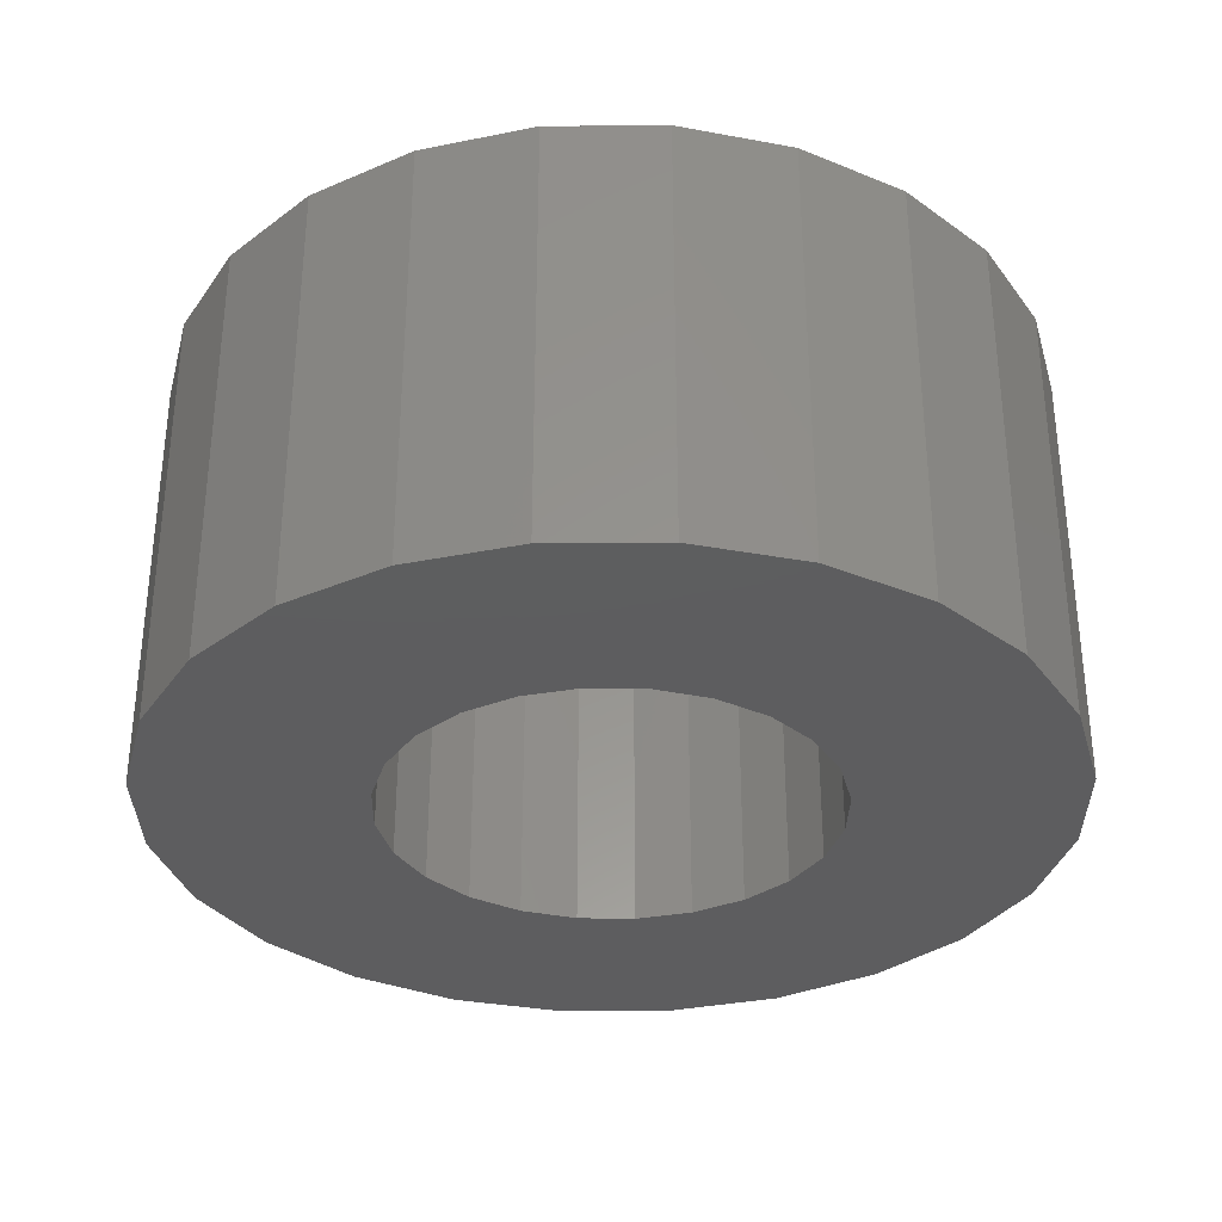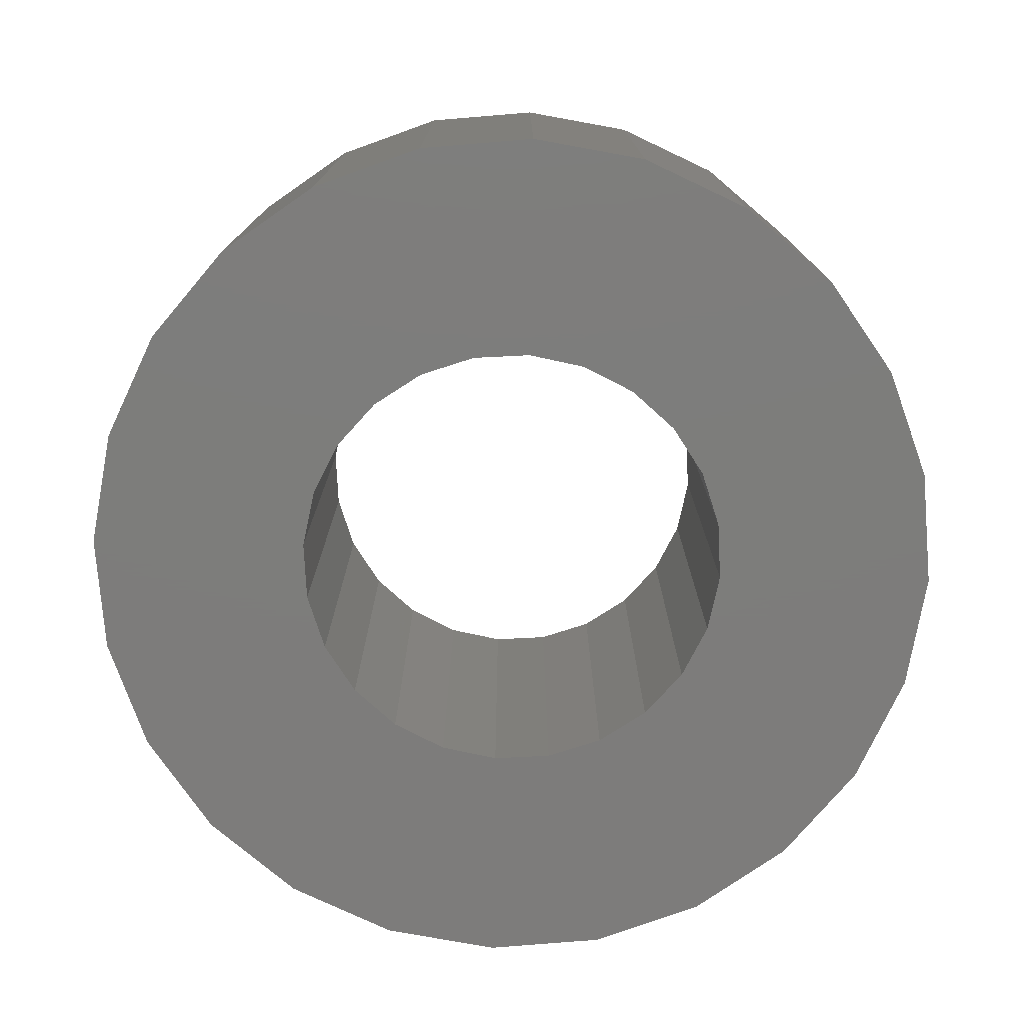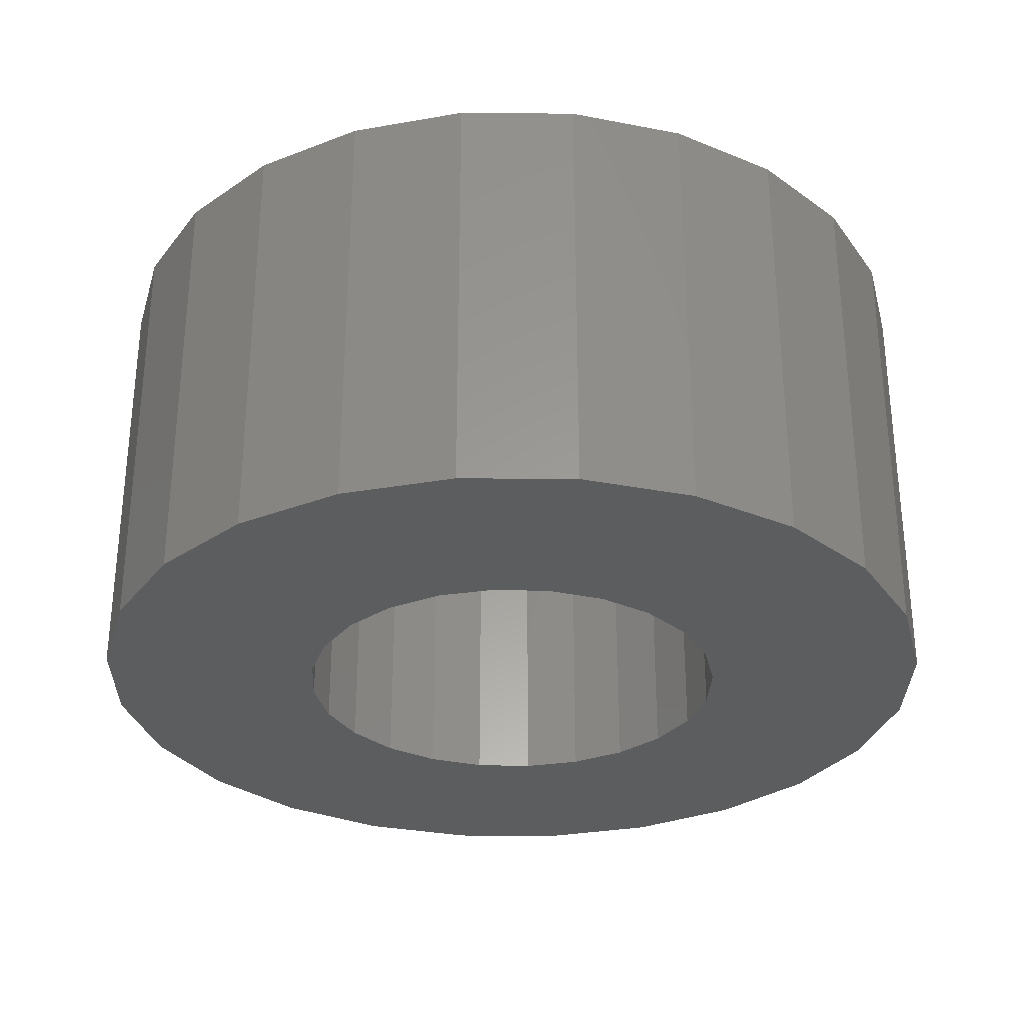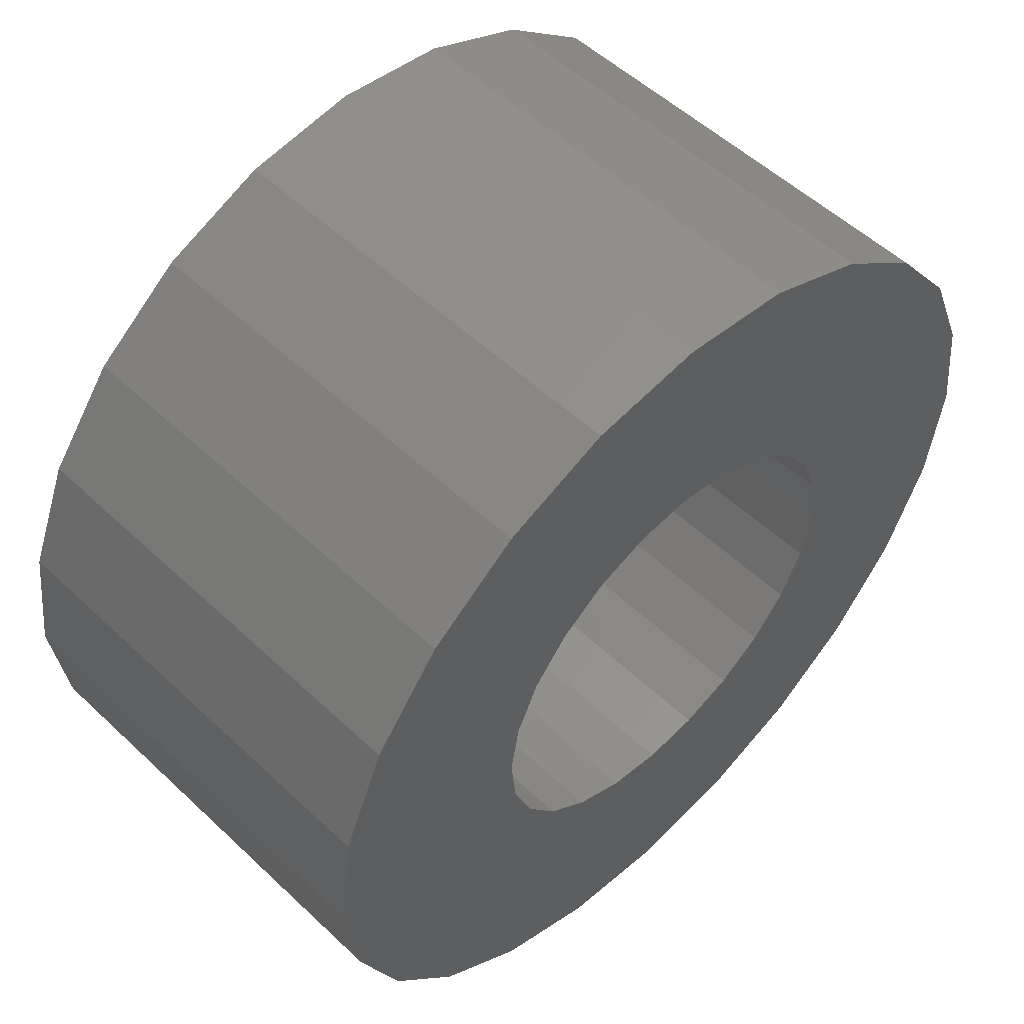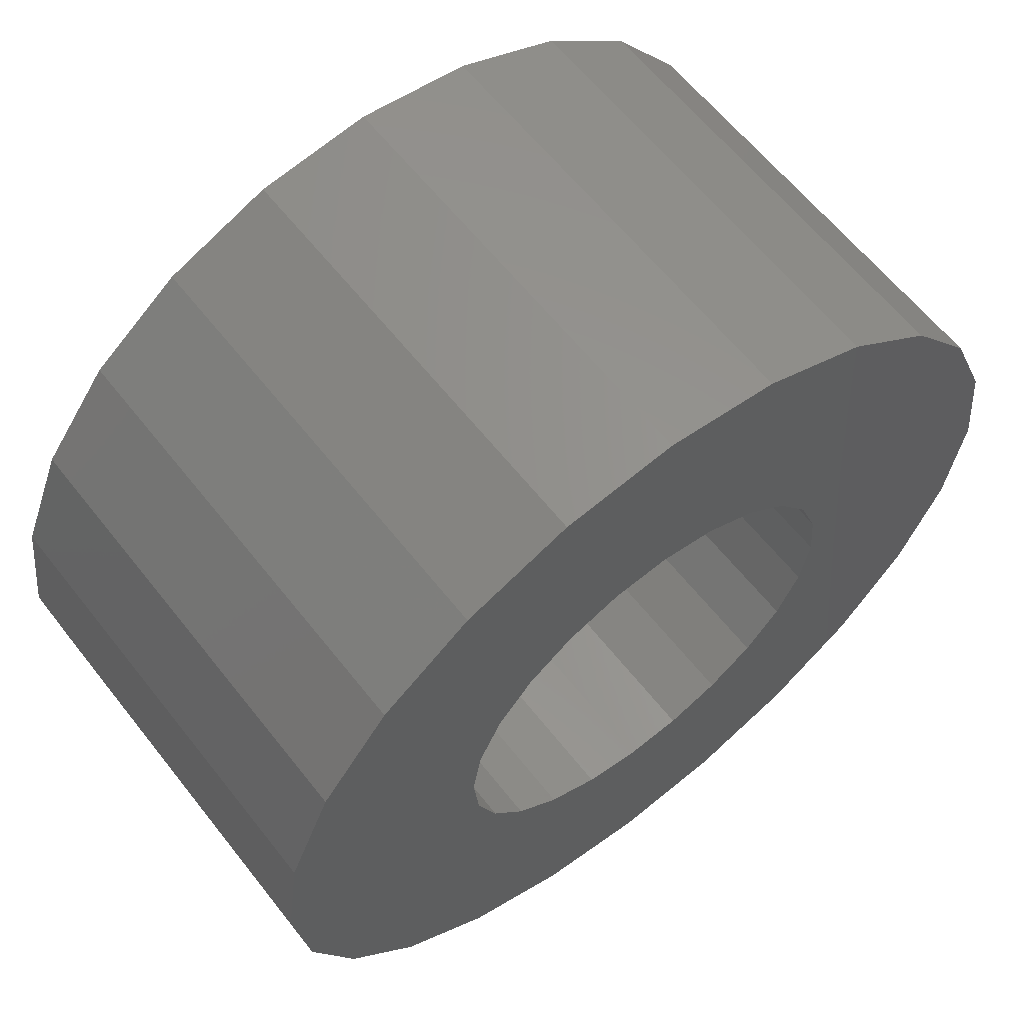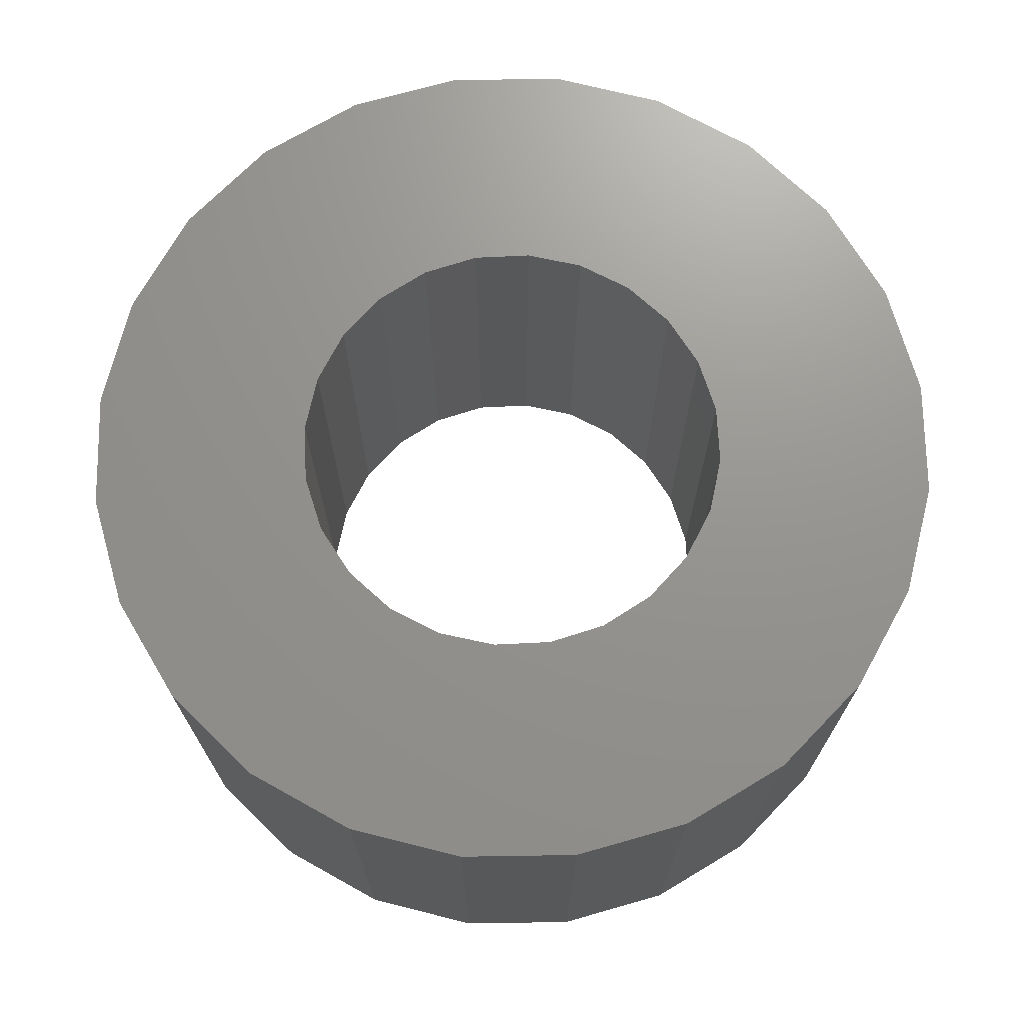
<metadata>
{"format":"stl","ext":"stl","renderer":"f3d","projection":"perspective","resolution":1024,"background":"white","views":[{"elev":-33.0,"azim":53.1,"up":"+Z"},{"elev":-76.4,"azim":-152.8,"up":"+Z"},{"elev":-30.4,"azim":-23.2,"up":"+Z"},{"elev":53.4,"azim":135.1,"up":"+Y"},{"elev":61.7,"azim":141.9,"up":"+Y"},{"elev":71.0,"azim":81.6,"up":"+Z"}]}
</metadata>
<code>
# stl→obj: 96 verts, 192 faces
v 23.13 13.78 0
v 23.13 12.75 0
v 23.07 13.26 0
v 23.33 14.26 0
v 23.33 12.26 0
v 23.65 14.68 0
v 23.65 11.85 0
v 24.07 15 0
v 24.07 11.53 0
v 24.07 13.23 0
v 24.09 13.49 0
v 24.55 15.2 0
v 24.18 13.74 0
v 24.34 13.95 0
v 24.54 14.11 0
v 24.77 14.22 0
v 25.07 15.26 0
v 25.03 14.26 0
v 25.29 14.24 0
v 25.58 15.2 0
v 25.54 14.15 0
v 25.75 13.99 0
v 26.07 15 0
v 25.91 13.79 0
v 26.02 13.55 0
v 26.06 13.3 0
v 26.07 11.53 0
v 26.48 11.85 0
v 26.48 14.68 0
v 26.8 14.26 0
v 26.8 12.26 0
v 27 13.78 0
v 27 12.75 0
v 27.07 13.26 0
v 24.11 12.97 0
v 24.55 11.33 0
v 24.22 12.74 0
v 24.38 12.53 0
v 24.59 12.38 0
v 25.07 11.26 0
v 24.84 12.29 0
v 25.1 12.26 0
v 25.58 11.33 0
v 25.36 12.31 0
v 25.59 12.42 0
v 25.8 12.58 0
v 25.95 12.79 0
v 26.04 13.04 0
v 27.07 13.26 2
v 27 13.78 2
v 26.8 14.26 2
v 26.48 14.68 2
v 27 12.75 2
v 26.8 12.26 2
v 24.55 15.2 2
v 25.07 15.26 2
v 26.48 11.85 2
v 25.58 11.33 2
v 25.07 11.26 2
v 26.07 11.53 2
v 24.55 11.33 2
v 24.07 11.53 2
v 23.65 11.85 2
v 23.33 12.26 2
v 26.07 15 2
v 25.58 15.2 2
v 25.03 14.26 2
v 24.77 14.22 2
v 23.13 12.75 2
v 24.84 12.29 2
v 25.1 12.26 2
v 23.65 14.68 2
v 23.33 14.26 2
v 24.11 12.97 2
v 24.07 13.23 2
v 25.36 12.31 2
v 25.59 12.42 2
v 25.8 12.58 2
v 24.07 15 2
v 24.09 13.49 2
v 26.06 13.3 2
v 26.04 13.04 2
v 26.02 13.55 2
v 25.91 13.79 2
v 24.18 13.74 2
v 23.13 13.78 2
v 24.34 13.95 2
v 24.59 12.38 2
v 25.95 12.79 2
v 24.38 12.53 2
v 23.07 13.26 2
v 24.54 14.11 2
v 25.75 13.99 2
v 25.54 14.15 2
v 25.29 14.24 2
v 24.22 12.74 2
f 1 2 3
f 2 1 4
f 2 4 5
f 5 4 6
f 5 6 7
f 7 6 8
f 7 8 9
f 9 8 10
f 10 8 11
f 11 8 12
f 11 12 13
f 13 12 14
f 14 12 15
f 15 12 16
f 16 12 17
f 16 17 18
f 18 17 19
f 19 17 20
f 19 20 21
f 21 20 22
f 22 20 23
f 22 23 24
f 24 23 25
f 25 23 26
f 26 23 27
f 27 23 28
f 28 23 29
f 28 29 30
f 28 30 31
f 31 30 32
f 31 32 33
f 33 32 34
f 9 35 36
f 35 9 10
f 36 35 37
f 36 37 38
f 36 38 39
f 36 39 40
f 40 39 41
f 40 41 42
f 40 42 43
f 43 42 44
f 43 44 45
f 43 45 27
f 27 45 46
f 27 46 47
f 27 47 48
f 27 48 26
f 32 49 34
f 49 32 50
f 29 51 30
f 51 29 52
f 34 53 33
f 53 34 49
f 33 54 31
f 54 33 53
f 55 17 12
f 17 55 56
f 31 57 28
f 57 31 54
f 58 40 43
f 40 58 59
f 60 43 27
f 43 60 58
f 30 50 32
f 50 30 51
f 59 36 40
f 36 59 61
f 61 9 36
f 9 61 62
f 57 27 28
f 27 57 60
f 62 7 9
f 7 62 63
f 64 7 63
f 7 64 5
f 65 29 23
f 29 65 52
f 56 20 17
f 20 56 66
f 66 23 20
f 23 66 65
f 67 16 18
f 16 67 68
f 69 5 64
f 5 69 2
f 70 42 41
f 42 70 71
f 72 4 73
f 4 72 6
f 10 74 35
f 74 10 75
f 71 44 42
f 44 71 76
f 77 46 45
f 46 77 78
f 79 12 8
f 12 79 55
f 11 75 10
f 75 11 80
f 81 48 82
f 48 81 26
f 83 26 81
f 26 83 25
f 84 25 83
f 25 84 24
f 13 80 11
f 80 13 85
f 73 1 86
f 1 73 4
f 14 85 13
f 85 14 87
f 76 45 44
f 45 76 77
f 88 41 39
f 41 88 70
f 89 46 78
f 46 89 47
f 90 39 38
f 39 90 88
f 86 3 91
f 3 86 1
f 82 47 89
f 47 82 48
f 92 14 15
f 14 92 87
f 93 24 84
f 24 93 22
f 93 21 22
f 21 93 94
f 94 19 21
f 19 94 95
f 95 18 19
f 18 95 67
f 91 2 69
f 2 91 3
f 72 8 6
f 8 72 79
f 37 90 38
f 90 37 96
f 35 96 37
f 96 35 74
f 68 15 16
f 15 68 92
f 69 86 91
f 86 69 64
f 86 64 73
f 73 64 63
f 73 63 72
f 72 63 62
f 72 62 79
f 79 62 75
f 75 62 74
f 74 62 61
f 74 61 96
f 96 61 90
f 90 61 88
f 88 61 59
f 88 59 70
f 70 59 71
f 71 59 58
f 71 58 76
f 76 58 77
f 77 58 60
f 77 60 78
f 78 60 89
f 89 60 82
f 82 60 81
f 79 80 55
f 80 79 75
f 55 80 85
f 55 85 87
f 55 87 92
f 55 92 68
f 55 68 56
f 56 68 67
f 56 67 95
f 56 95 66
f 66 95 94
f 66 94 93
f 66 93 65
f 65 93 84
f 65 84 83
f 65 83 81
f 65 81 60
f 65 60 57
f 65 57 52
f 52 57 54
f 52 54 51
f 51 54 53
f 51 53 50
f 50 53 49

</code>
